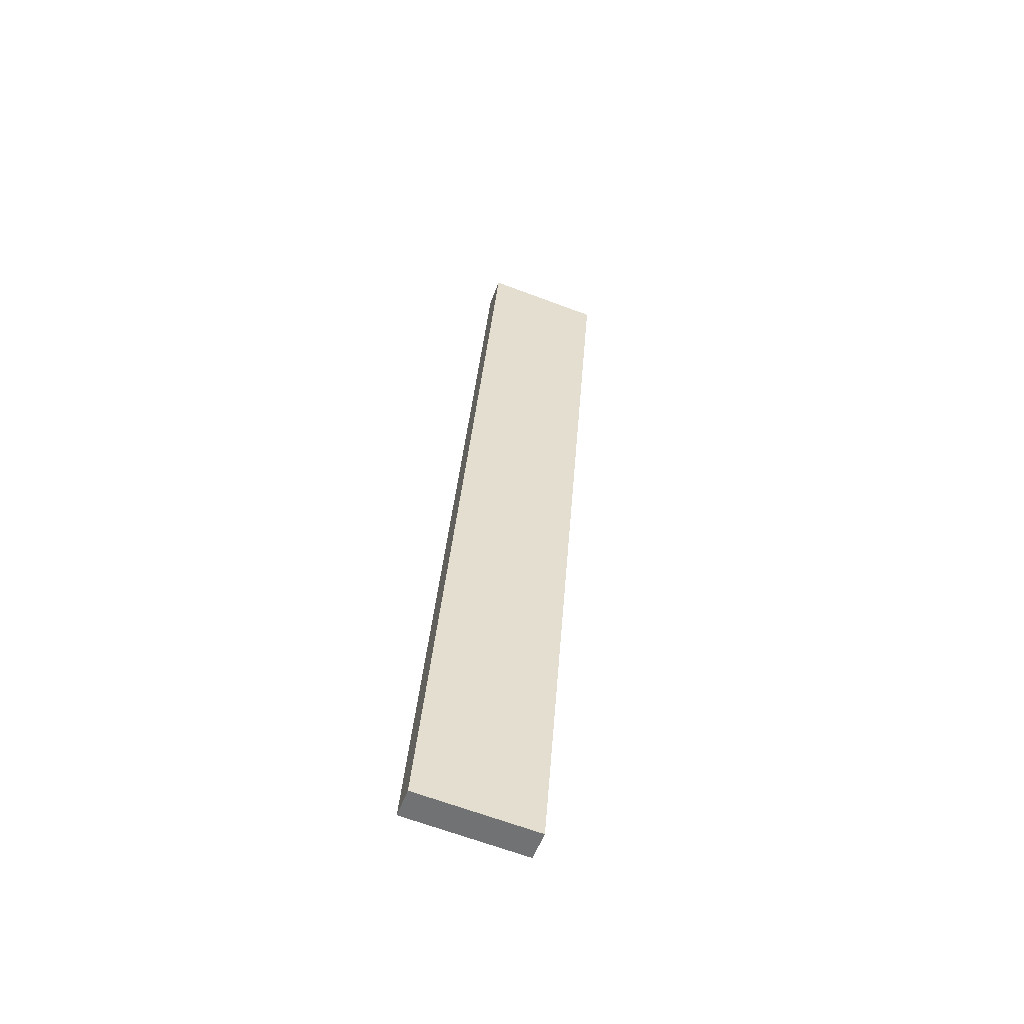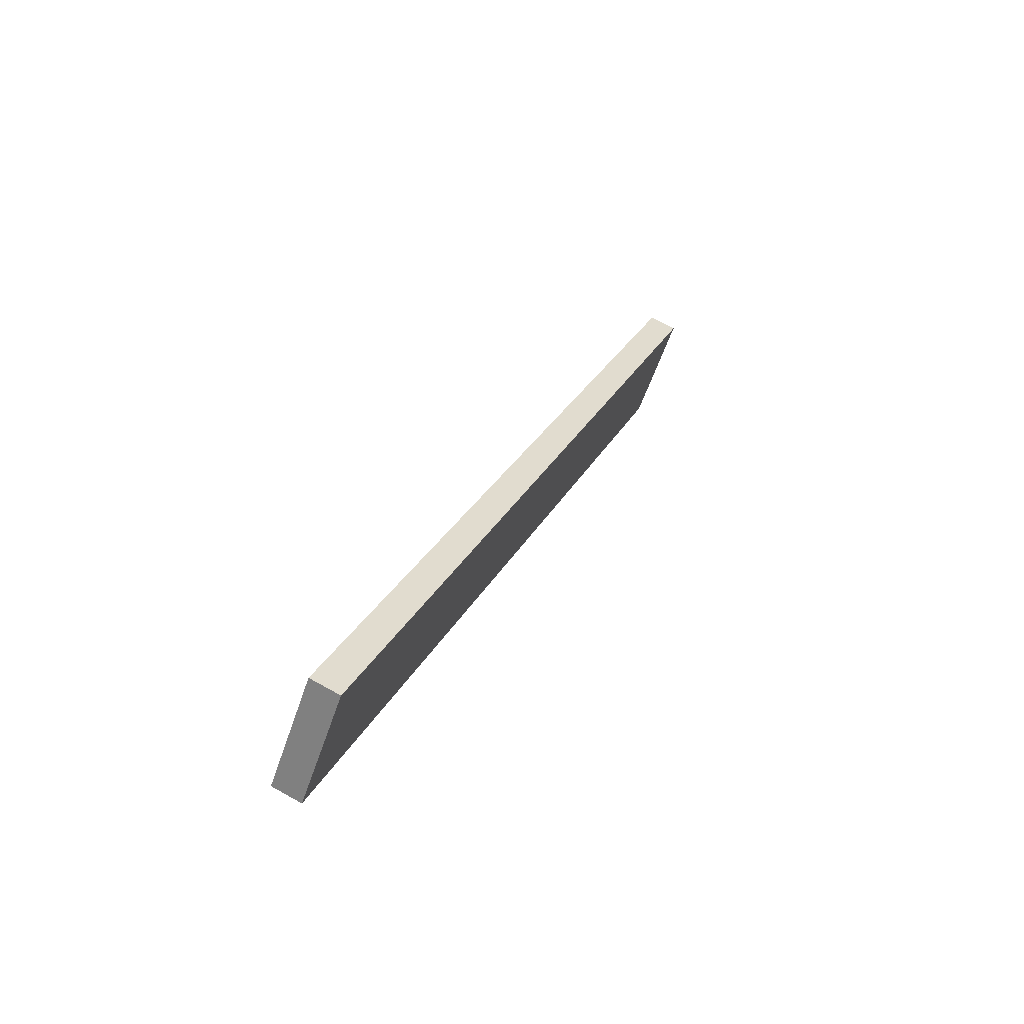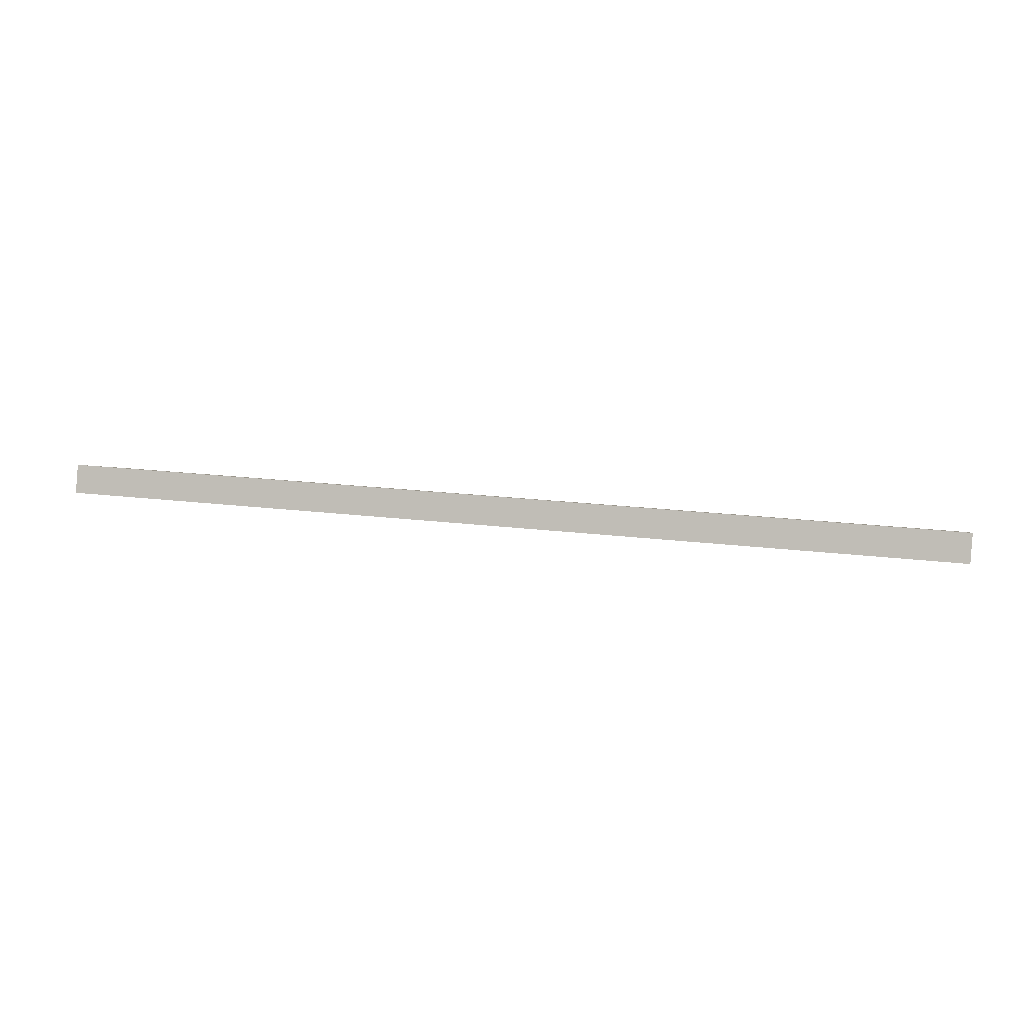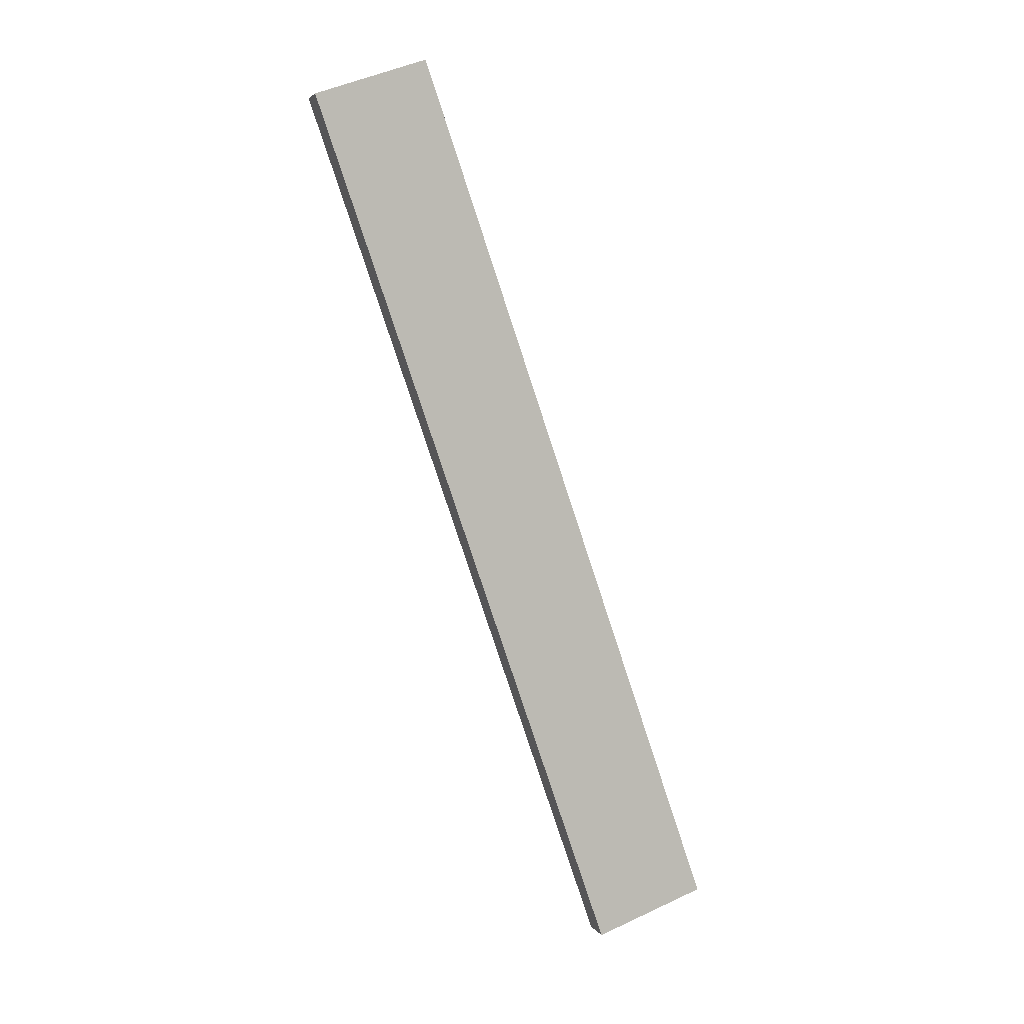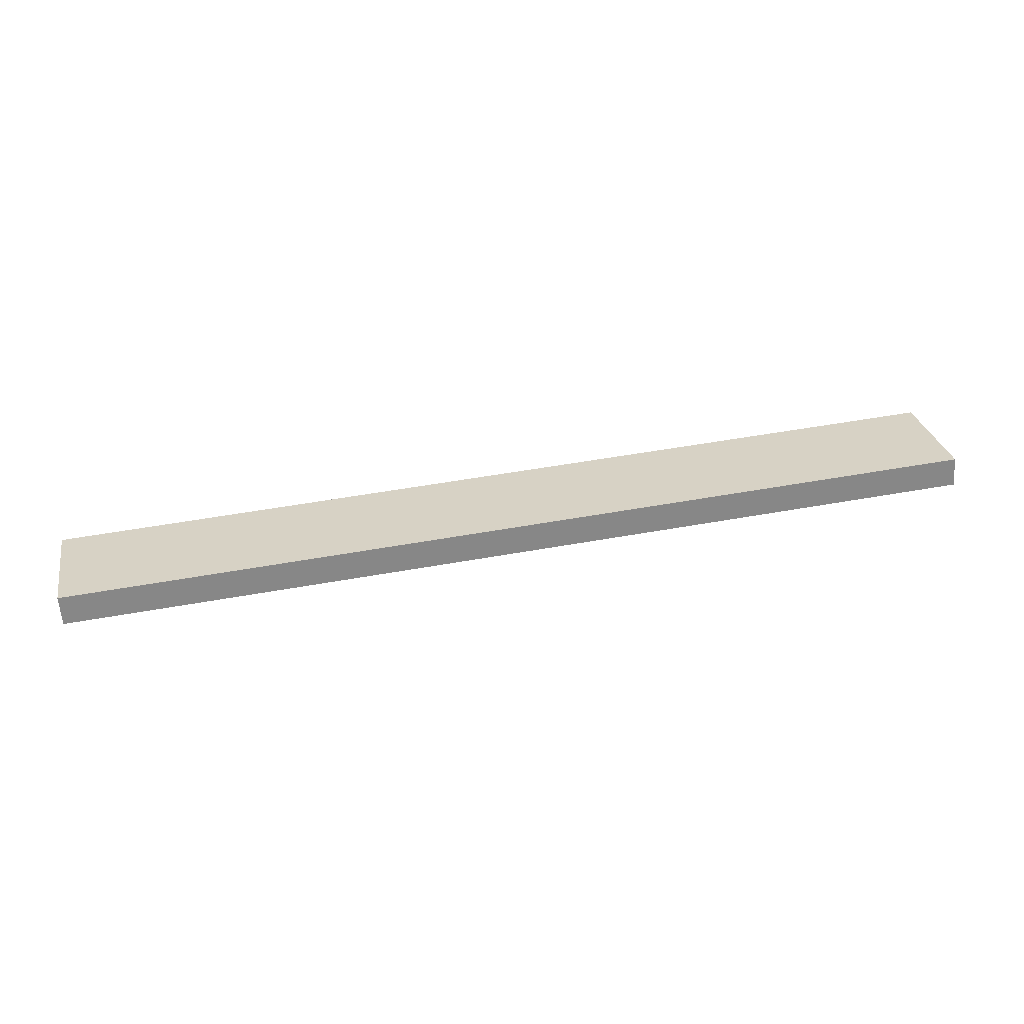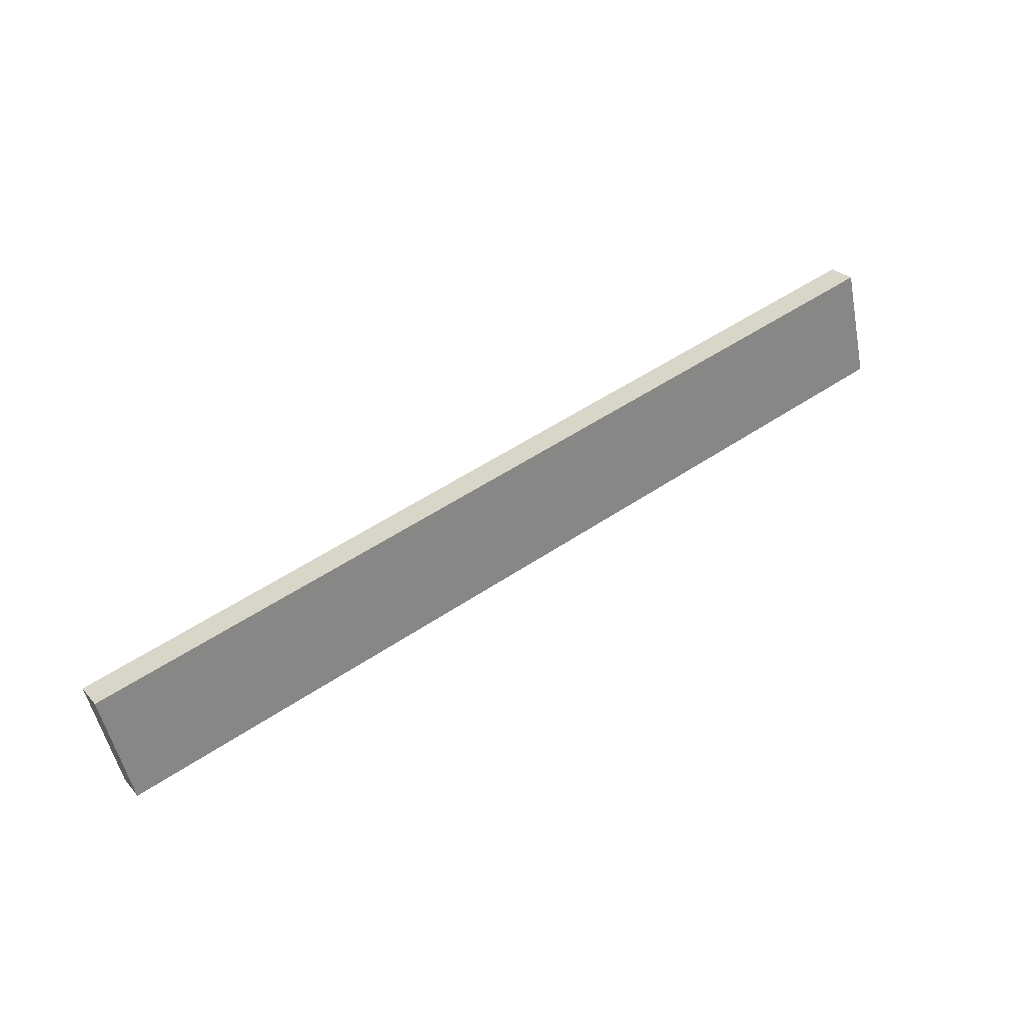
<metadata>
{"format":"obj","ext":"obj","renderer":"f3d","projection":"perspective","resolution":1024,"background":"white","views":[{"elev":33.9,"azim":94.2,"up":"+Y"},{"elev":25.4,"azim":111.1,"up":"+Z"},{"elev":20.2,"azim":12.7,"up":"+Y"},{"elev":-79.4,"azim":-71.8,"up":"+Y"},{"elev":48.4,"azim":-11.6,"up":"+Y"},{"elev":52.6,"azim":-35.9,"up":"+Z"}]}
</metadata>
<code>
v 0.3005 0.2505 0.6295
v 0.3005 0.2688 0.6229
v 0.3005 0.2771 0.7025
v -0.3015 0.2771 0.7025
v -0.3015 0.2953 0.6959
v -0.3015 0.2505 0.6295
v 0.3005 0.2953 0.6959
v -0.3015 0.2688 0.6229
f 1 2 3
f 4 5 6
f 7 3 2
f 8 6 5
f 7 5 3
f 4 3 5
f 4 6 3
f 1 3 6
f 8 2 6
f 1 6 2
f 8 5 2
f 7 2 5

</code>
